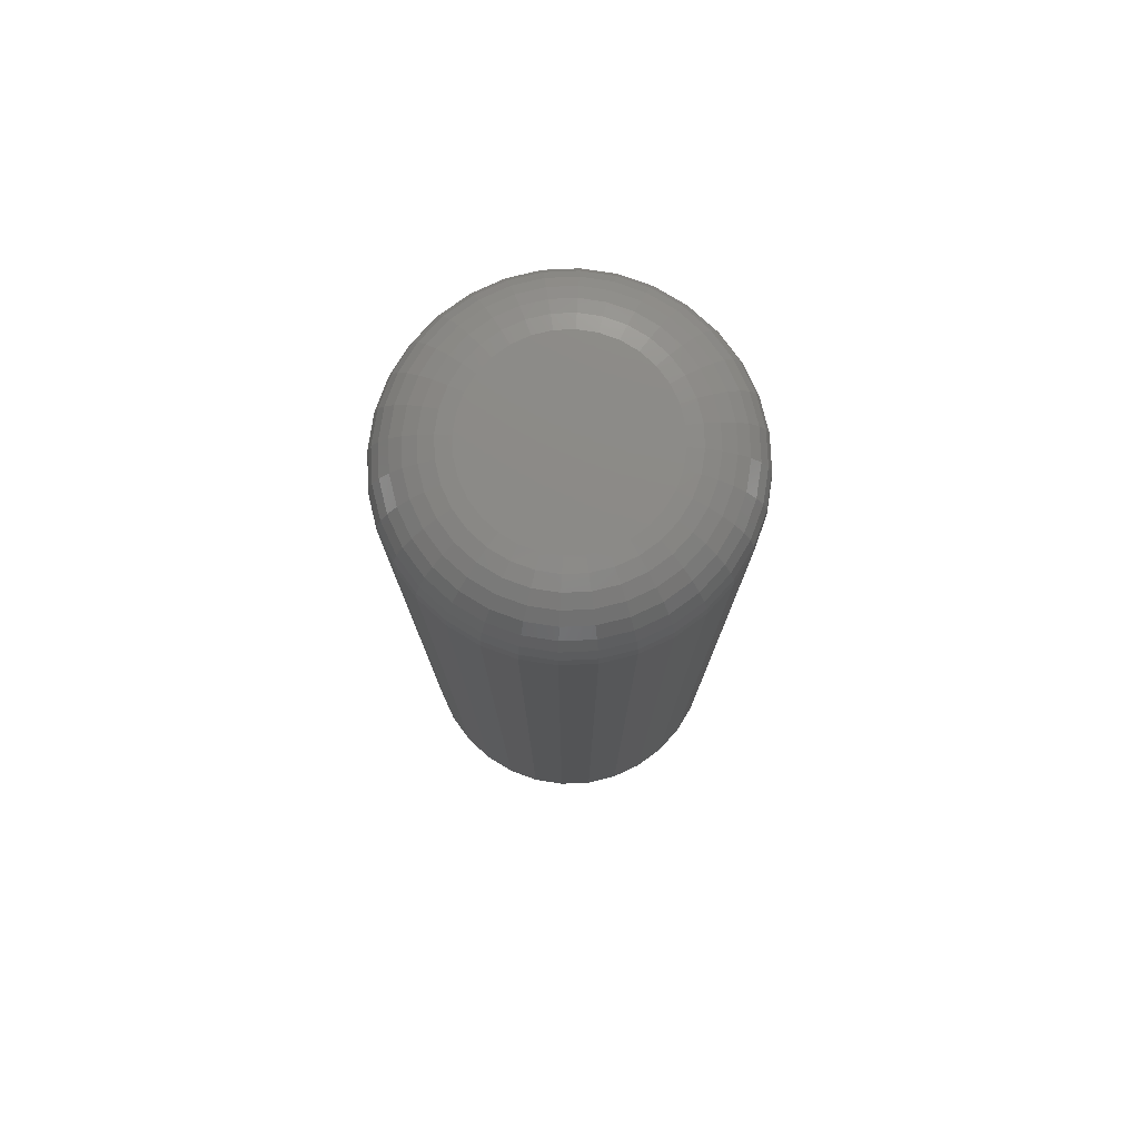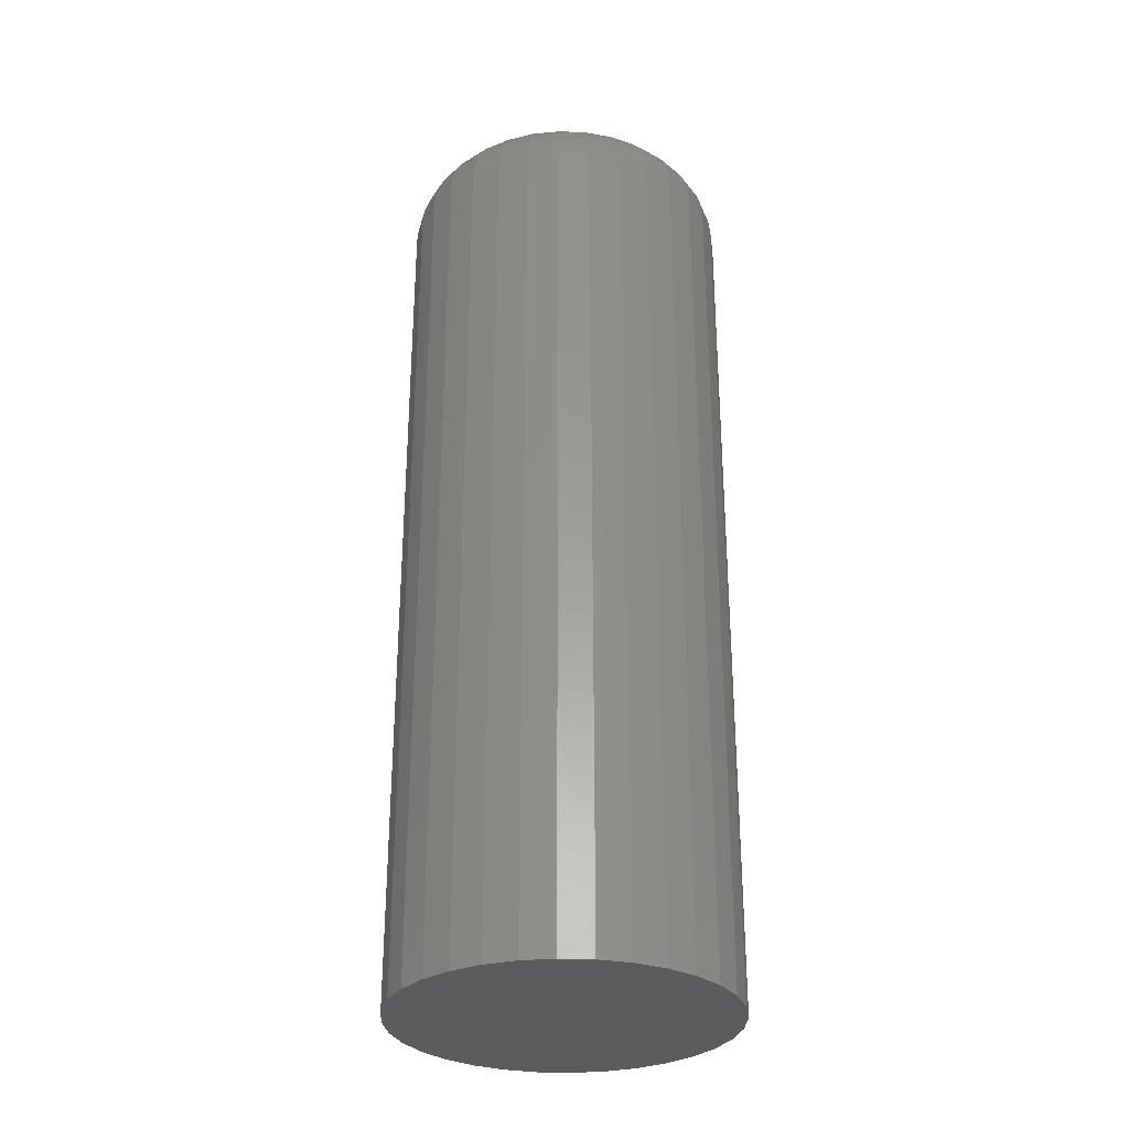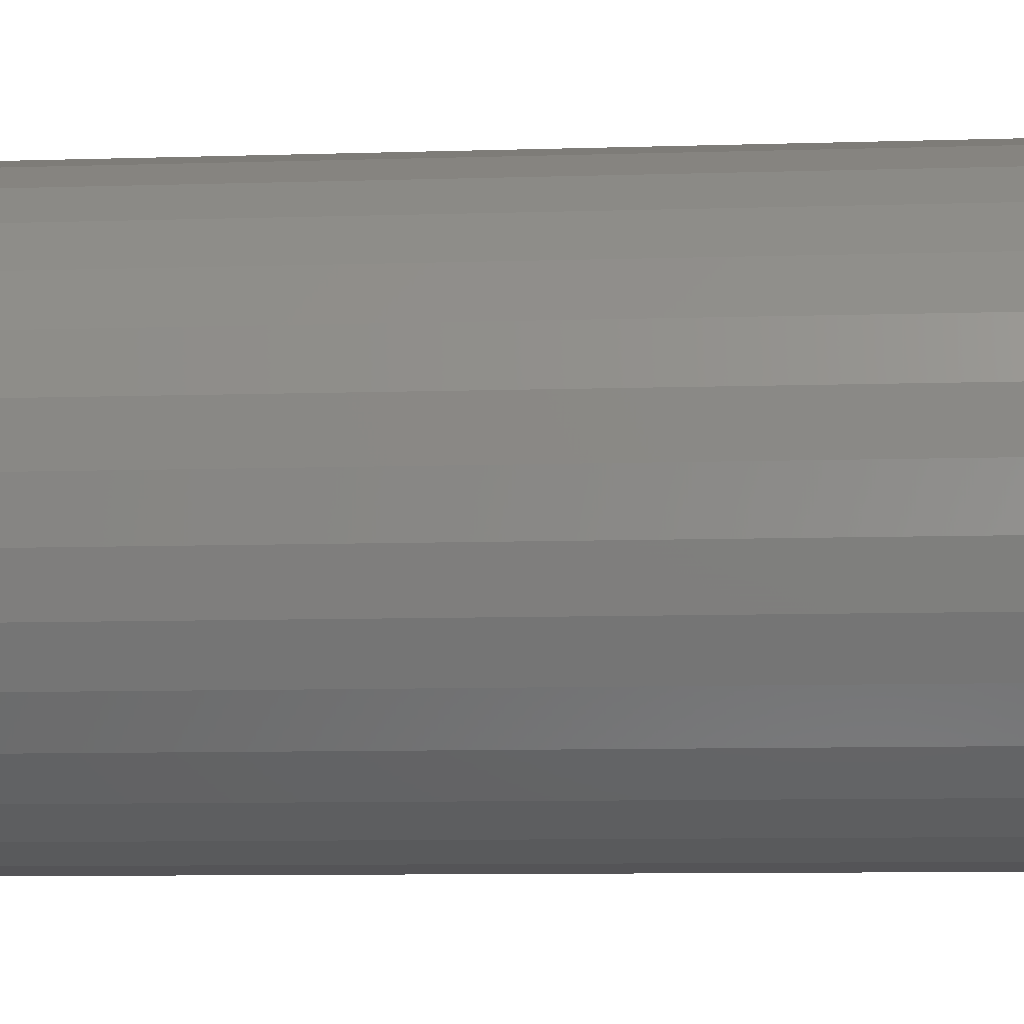
<metadata>
{"format":"stl","ext":"stl","renderer":"f3d","projection":"perspective","resolution":1024,"background":"white","views":[{"elev":77.8,"azim":-120.6,"up":"+Z"},{"elev":-30.3,"azim":69.7,"up":"+Z"},{"elev":-6.9,"azim":-83.7,"up":"+Y"}]}
</metadata>
<code>
# stl→obj: 320 verts, 636 faces
v -0.009192 0.0859 0.4531
v 0.02498 0.0859 0.4531
v 0.007895 0.08758 0.4531
v -0.02562 0.08092 0.4531
v 0.04141 0.08092 0.4531
v -0.04076 0.07282 0.4531
v 0.05655 0.07282 0.4531
v -0.05404 0.06193 0.4531
v 0.06982 0.06193 0.4531
v 0.06982 -0.06193 0.4531
v -0.04076 -0.07282 0.4531
v 0.05655 -0.07282 0.4531
v -0.02562 -0.08092 0.4531
v 0.04141 -0.08092 0.4531
v -0.009192 -0.0859 0.4531
v 0.02498 -0.0859 0.4531
v 0.007895 -0.08758 0.4531
v 0.08072 0.04866 0.4531
v -0.06493 0.04866 0.4531
v 0.08881 0.03352 0.4531
v -0.07302 0.03352 0.4531
v 0.09379 0.01709 0.4531
v -0.078 0.01709 0.4531
v 0.09548 -8.02e-17 0.4531
v -0.07969 -9.128e-18 0.4531
v 0.09379 -0.01709 0.4531
v -0.078 -0.01709 0.4531
v 0.08881 -0.03352 0.4531
v -0.07302 -0.03352 0.4531
v 0.08072 -0.04866 0.4531
v -0.06493 -0.04866 0.4531
v -0.05404 -0.06193 0.4531
v 0.1658 0 -0.4531
v 0.1658 -1.789e-16 0.3828
v 0.1628 -0.0308 -0.4531
v 0.1628 -0.0308 0.3828
v 0.1538 -0.06042 -0.4531
v 0.1538 -0.06042 0.3828
v 0.1392 -0.08772 -0.4531
v 0.1392 -0.08772 0.3828
v 0.1195 -0.1116 -0.4531
v 0.1195 -0.1116 0.3828
v 0.09562 -0.1313 -0.4531
v 0.09562 -0.1313 0.3828
v 0.06832 -0.1459 -0.4531
v 0.06832 -0.1459 0.3828
v 0.0387 -0.1549 -0.4531
v 0.0387 -0.1549 0.3828
v 0.007895 -0.1579 -0.4531
v 0.007895 -0.1579 0.3828
v -0.02291 -0.1549 -0.4531
v -0.02291 -0.1549 0.3828
v -0.05253 -0.1459 -0.4531
v -0.05253 -0.1459 0.3828
v -0.07983 -0.1313 -0.4531
v -0.07983 -0.1313 0.3828
v -0.1038 -0.1116 -0.4531
v -0.1038 -0.1116 0.3828
v -0.1234 -0.08772 -0.4531
v -0.1234 -0.08772 0.3828
v -0.138 -0.06042 -0.4531
v -0.138 -0.06042 0.3828
v -0.147 -0.0308 -0.4531
v -0.147 -0.0308 0.3828
v -0.15 1.934e-17 -0.4531
v -0.15 1.934e-17 0.3828
v -0.147 0.0308 -0.4531
v -0.147 0.0308 0.3828
v -0.138 0.06042 -0.4531
v -0.138 0.06042 0.3828
v -0.1234 0.08772 -0.4531
v -0.1234 0.08772 0.3828
v -0.1038 0.1116 -0.4531
v -0.1038 0.1116 0.3828
v -0.07983 0.1313 -0.4531
v -0.07983 0.1313 0.3828
v -0.05253 0.1459 -0.4531
v -0.05253 0.1459 0.3828
v -0.02291 0.1549 -0.4531
v -0.02291 0.1549 0.3828
v 0.007895 0.1579 -0.4531
v 0.007895 0.1579 0.3828
v 0.0387 0.1549 -0.4531
v 0.0387 0.1549 0.3828
v 0.06832 0.1459 -0.4531
v 0.06832 0.1459 0.3828
v 0.09562 0.1313 -0.4531
v 0.09562 0.1313 0.3828
v 0.1195 0.1116 -0.4531
v 0.1195 0.1116 0.3828
v 0.1392 0.08772 -0.4531
v 0.1392 0.08772 0.3828
v 0.1538 0.06042 -0.4531
v 0.1538 0.06042 0.3828
v 0.1628 0.0308 -0.4531
v 0.1628 0.0308 0.3828
v 0.1092 2.776e-17 0.4518
v 0.1072 -0.01976 0.4518
v 0.1224 3.469e-17 0.4478
v 0.1202 -0.02234 0.4478
v 0.1345 1.388e-17 0.4413
v 0.1321 -0.02471 0.4413
v 0.1452 2.082e-17 0.4325
v 0.1426 -0.02679 0.4325
v 0.1539 1.388e-17 0.4219
v 0.1511 -0.02849 0.4219
v 0.1604 1.388e-17 0.4097
v 0.1575 -0.02976 0.4097
v 0.1644 1.388e-17 0.3965
v 0.1614 -0.03054 0.3965
v -0.09146 -0.01976 0.4518
v -0.0934 -2.776e-17 0.4518
v -0.1044 -0.02234 0.4478
v -0.1066 -4.163e-17 0.4478
v -0.1163 -0.02471 0.4413
v -0.1188 -4.857e-17 0.4413
v -0.1268 -0.02679 0.4325
v -0.1294 -6.245e-17 0.4325
v -0.1353 -0.02849 0.4219
v -0.1382 -6.939e-17 0.4219
v -0.1417 -0.02976 0.4097
v -0.1446 -6.939e-17 0.4097
v -0.1456 -0.03054 0.3965
v -0.1486 -6.939e-17 0.3965
v -0.08569 -0.03877 0.4518
v -0.09788 -0.04381 0.4478
v -0.1091 -0.04847 0.4413
v -0.119 -0.05254 0.4325
v -0.127 -0.05589 0.4219
v -0.133 -0.05838 0.4097
v -0.1367 -0.05991 0.3965
v -0.07633 -0.05628 0.4518
v -0.0873 -0.06361 0.4478
v -0.09741 -0.07036 0.4413
v -0.1063 -0.07628 0.4325
v -0.1135 -0.08114 0.4219
v -0.1189 -0.08475 0.4097
v -0.1223 -0.08697 0.3965
v -0.06373 -0.07163 0.4518
v -0.07306 -0.08096 0.4478
v -0.08166 -0.08955 0.4413
v -0.08919 -0.09709 0.4325
v -0.09537 -0.1033 0.4219
v -0.09997 -0.1079 0.4097
v -0.1028 -0.1107 0.3965
v -0.04838 -0.08423 0.4518
v -0.05571 -0.09519 0.4478
v -0.06247 -0.1053 0.4413
v -0.06839 -0.1142 0.4325
v -0.07324 -0.1214 0.4219
v -0.07685 -0.1268 0.4097
v -0.07908 -0.1302 0.3965
v -0.03087 -0.09359 0.4518
v -0.03592 -0.1058 0.4478
v -0.04057 -0.117 0.4413
v -0.04465 -0.1268 0.4325
v -0.04799 -0.1349 0.4219
v -0.05048 -0.1409 0.4097
v -0.05201 -0.1446 0.3965
v -0.01187 -0.09935 0.4518
v -0.01444 -0.1123 0.4478
v -0.01681 -0.1242 0.4413
v -0.01889 -0.1347 0.4325
v -0.0206 -0.1432 0.4219
v -0.02186 -0.1496 0.4097
v -0.02265 -0.1535 0.3965
v 0.007895 -0.1013 0.4518
v 0.007895 -0.1145 0.4478
v 0.007895 -0.1266 0.4413
v 0.007895 -0.1373 0.4325
v 0.007895 -0.146 0.4219
v 0.007895 -0.1525 0.4097
v 0.007895 -0.1565 0.3965
v 0.02766 -0.09935 0.4518
v 0.03023 -0.1123 0.4478
v 0.0326 -0.1242 0.4413
v 0.03468 -0.1347 0.4325
v 0.03639 -0.1432 0.4219
v 0.03765 -0.1496 0.4097
v 0.03843 -0.1535 0.3965
v 0.04666 -0.09359 0.4518
v 0.05171 -0.1058 0.4478
v 0.05636 -0.117 0.4413
v 0.06044 -0.1268 0.4325
v 0.06378 -0.1349 0.4219
v 0.06627 -0.1409 0.4097
v 0.0678 -0.1446 0.3965
v 0.06417 -0.08423 0.4518
v 0.0715 -0.09519 0.4478
v 0.07826 -0.1053 0.4413
v 0.08417 -0.1142 0.4325
v 0.08903 -0.1214 0.4219
v 0.09264 -0.1268 0.4097
v 0.09487 -0.1302 0.3965
v 0.07952 -0.07163 0.4518
v 0.08885 -0.08096 0.4478
v 0.09745 -0.08955 0.4413
v 0.105 -0.09709 0.4325
v 0.1112 -0.1033 0.4219
v 0.1158 -0.1079 0.4097
v 0.1186 -0.1107 0.3965
v 0.09212 -0.05628 0.4518
v 0.1031 -0.06361 0.4478
v 0.1132 -0.07036 0.4413
v 0.1221 -0.07628 0.4325
v 0.1293 -0.08114 0.4219
v 0.1347 -0.08475 0.4097
v 0.1381 -0.08697 0.3965
v 0.1015 -0.03877 0.4518
v 0.1137 -0.04381 0.4478
v 0.1249 -0.04847 0.4413
v 0.1347 -0.05254 0.4325
v 0.1428 -0.05589 0.4219
v 0.1488 -0.05838 0.4097
v 0.1525 -0.05991 0.3965
v -0.09146 0.01976 0.4518
v -0.1044 0.02234 0.4478
v -0.1163 0.02471 0.4413
v -0.1268 0.02679 0.4325
v -0.1353 0.02849 0.4219
v -0.1417 0.02976 0.4097
v -0.1456 0.03054 0.3965
v 0.1072 0.01976 0.4518
v 0.1202 0.02234 0.4478
v 0.1321 0.02471 0.4413
v 0.1426 0.02679 0.4325
v 0.1511 0.02849 0.4219
v 0.1575 0.02976 0.4097
v 0.1614 0.03054 0.3965
v 0.1015 0.03877 0.4518
v 0.1137 0.04381 0.4478
v 0.1249 0.04847 0.4413
v 0.1347 0.05254 0.4325
v 0.1428 0.05589 0.4219
v 0.1488 0.05838 0.4097
v 0.1525 0.05991 0.3965
v 0.09212 0.05628 0.4518
v 0.1031 0.06361 0.4478
v 0.1132 0.07036 0.4413
v 0.1221 0.07628 0.4325
v 0.1293 0.08114 0.4219
v 0.1347 0.08475 0.4097
v 0.1381 0.08697 0.3965
v 0.07952 0.07163 0.4518
v 0.08885 0.08096 0.4478
v 0.09745 0.08955 0.4413
v 0.105 0.09709 0.4325
v 0.1112 0.1033 0.4219
v 0.1158 0.1079 0.4097
v 0.1186 0.1107 0.3965
v 0.06417 0.08423 0.4518
v 0.0715 0.09519 0.4478
v 0.07826 0.1053 0.4413
v 0.08417 0.1142 0.4325
v 0.08903 0.1214 0.4219
v 0.09264 0.1268 0.4097
v 0.09487 0.1302 0.3965
v 0.04666 0.09359 0.4518
v 0.05171 0.1058 0.4478
v 0.05636 0.117 0.4413
v 0.06044 0.1268 0.4325
v 0.06378 0.1349 0.4219
v 0.06627 0.1409 0.4097
v 0.0678 0.1446 0.3965
v 0.02766 0.09935 0.4518
v 0.03023 0.1123 0.4478
v 0.0326 0.1242 0.4413
v 0.03468 0.1347 0.4325
v 0.03639 0.1432 0.4219
v 0.03765 0.1496 0.4097
v 0.03843 0.1535 0.3965
v 0.007895 0.1013 0.4518
v 0.007895 0.1145 0.4478
v 0.007895 0.1266 0.4413
v 0.007895 0.1373 0.4325
v 0.007895 0.146 0.4219
v 0.007895 0.1525 0.4097
v 0.007895 0.1565 0.3965
v -0.01187 0.09935 0.4518
v -0.01444 0.1123 0.4478
v -0.01681 0.1242 0.4413
v -0.01889 0.1347 0.4325
v -0.0206 0.1432 0.4219
v -0.02186 0.1496 0.4097
v -0.02265 0.1535 0.3965
v -0.03087 0.09359 0.4518
v -0.03592 0.1058 0.4478
v -0.04057 0.117 0.4413
v -0.04465 0.1268 0.4325
v -0.04799 0.1349 0.4219
v -0.05048 0.1409 0.4097
v -0.05201 0.1446 0.3965
v -0.04838 0.08423 0.4518
v -0.05571 0.09519 0.4478
v -0.06247 0.1053 0.4413
v -0.06839 0.1142 0.4325
v -0.07324 0.1214 0.4219
v -0.07685 0.1268 0.4097
v -0.07908 0.1302 0.3965
v -0.06373 0.07163 0.4518
v -0.07306 0.08096 0.4478
v -0.08166 0.08955 0.4413
v -0.08919 0.09709 0.4325
v -0.09537 0.1033 0.4219
v -0.09997 0.1079 0.4097
v -0.1028 0.1107 0.3965
v -0.07633 0.05628 0.4518
v -0.0873 0.06361 0.4478
v -0.09741 0.07036 0.4413
v -0.1063 0.07628 0.4325
v -0.1135 0.08114 0.4219
v -0.1189 0.08475 0.4097
v -0.1223 0.08697 0.3965
v -0.08569 0.03877 0.4518
v -0.09788 0.04381 0.4478
v -0.1091 0.04847 0.4413
v -0.119 0.05254 0.4325
v -0.127 0.05589 0.4219
v -0.133 0.05838 0.4097
v -0.1367 0.05991 0.3965
f 1 2 3
f 2 1 4
f 2 4 5
f 5 4 6
f 5 6 7
f 7 6 8
f 7 8 9
f 10 11 12
f 12 11 13
f 12 13 14
f 14 13 15
f 14 15 16
f 16 15 17
f 9 8 18
f 18 8 19
f 18 19 20
f 20 19 21
f 20 21 22
f 22 21 23
f 22 23 24
f 24 23 25
f 24 25 26
f 26 25 27
f 26 27 28
f 28 27 29
f 28 29 30
f 30 29 31
f 30 31 10
f 10 31 32
f 10 32 11
f 33 34 35
f 35 34 36
f 35 36 37
f 37 36 38
f 37 38 39
f 39 38 40
f 39 40 41
f 41 40 42
f 41 42 43
f 43 42 44
f 43 44 45
f 45 44 46
f 45 46 47
f 47 46 48
f 47 48 49
f 49 48 50
f 49 50 51
f 51 50 52
f 51 52 53
f 53 52 54
f 53 54 55
f 55 54 56
f 55 56 57
f 57 56 58
f 57 58 59
f 59 58 60
f 59 60 61
f 61 60 62
f 61 62 63
f 63 62 64
f 63 64 65
f 65 64 66
f 65 66 67
f 67 66 68
f 67 68 69
f 69 68 70
f 69 70 71
f 71 70 72
f 71 72 73
f 73 72 74
f 73 74 75
f 75 74 76
f 75 76 77
f 77 76 78
f 77 78 79
f 79 78 80
f 79 80 81
f 81 80 82
f 81 82 83
f 83 82 84
f 83 84 85
f 85 84 86
f 85 86 87
f 87 86 88
f 87 88 89
f 89 88 90
f 89 90 91
f 91 90 92
f 91 92 93
f 93 92 94
f 93 94 95
f 95 94 96
f 95 96 33
f 33 96 34
f 24 26 97
f 97 26 98
f 97 98 99
f 99 98 100
f 99 100 101
f 101 100 102
f 101 102 103
f 103 102 104
f 103 104 105
f 105 104 106
f 105 106 107
f 107 106 108
f 107 108 109
f 109 108 110
f 109 110 34
f 34 110 36
f 27 25 111
f 111 25 112
f 111 112 113
f 113 112 114
f 113 114 115
f 115 114 116
f 115 116 117
f 117 116 118
f 117 118 119
f 119 118 120
f 119 120 121
f 121 120 122
f 121 122 123
f 123 122 124
f 123 124 64
f 64 124 66
f 29 27 125
f 125 27 111
f 125 111 126
f 126 111 113
f 126 113 127
f 127 113 115
f 127 115 128
f 128 115 117
f 128 117 129
f 129 117 119
f 129 119 130
f 130 119 121
f 130 121 131
f 131 121 123
f 131 123 62
f 62 123 64
f 31 29 132
f 132 29 125
f 132 125 133
f 133 125 126
f 133 126 134
f 134 126 127
f 134 127 135
f 135 127 128
f 135 128 136
f 136 128 129
f 136 129 137
f 137 129 130
f 137 130 138
f 138 130 131
f 138 131 60
f 60 131 62
f 32 31 139
f 139 31 132
f 139 132 140
f 140 132 133
f 140 133 141
f 141 133 134
f 141 134 142
f 142 134 135
f 142 135 143
f 143 135 136
f 143 136 144
f 144 136 137
f 144 137 145
f 145 137 138
f 145 138 58
f 58 138 60
f 11 32 146
f 146 32 139
f 146 139 147
f 147 139 140
f 147 140 148
f 148 140 141
f 148 141 149
f 149 141 142
f 149 142 150
f 150 142 143
f 150 143 151
f 151 143 144
f 151 144 152
f 152 144 145
f 152 145 56
f 56 145 58
f 13 11 153
f 153 11 146
f 153 146 154
f 154 146 147
f 154 147 155
f 155 147 148
f 155 148 156
f 156 148 149
f 156 149 157
f 157 149 150
f 157 150 158
f 158 150 151
f 158 151 159
f 159 151 152
f 159 152 54
f 54 152 56
f 15 13 160
f 160 13 153
f 160 153 161
f 161 153 154
f 161 154 162
f 162 154 155
f 162 155 163
f 163 155 156
f 163 156 164
f 164 156 157
f 164 157 165
f 165 157 158
f 165 158 166
f 166 158 159
f 166 159 52
f 52 159 54
f 17 15 167
f 167 15 160
f 167 160 168
f 168 160 161
f 168 161 169
f 169 161 162
f 169 162 170
f 170 162 163
f 170 163 171
f 171 163 164
f 171 164 172
f 172 164 165
f 172 165 173
f 173 165 166
f 173 166 50
f 50 166 52
f 16 17 174
f 174 17 167
f 174 167 175
f 175 167 168
f 175 168 176
f 176 168 169
f 176 169 177
f 177 169 170
f 177 170 178
f 178 170 171
f 178 171 179
f 179 171 172
f 179 172 180
f 180 172 173
f 180 173 48
f 48 173 50
f 14 16 181
f 181 16 174
f 181 174 182
f 182 174 175
f 182 175 183
f 183 175 176
f 183 176 184
f 184 176 177
f 184 177 185
f 185 177 178
f 185 178 186
f 186 178 179
f 186 179 187
f 187 179 180
f 187 180 46
f 46 180 48
f 12 14 188
f 188 14 181
f 188 181 189
f 189 181 182
f 189 182 190
f 190 182 183
f 190 183 191
f 191 183 184
f 191 184 192
f 192 184 185
f 192 185 193
f 193 185 186
f 193 186 194
f 194 186 187
f 194 187 44
f 44 187 46
f 10 12 195
f 195 12 188
f 195 188 196
f 196 188 189
f 196 189 197
f 197 189 190
f 197 190 198
f 198 190 191
f 198 191 199
f 199 191 192
f 199 192 200
f 200 192 193
f 200 193 201
f 201 193 194
f 201 194 42
f 42 194 44
f 30 10 202
f 202 10 195
f 202 195 203
f 203 195 196
f 203 196 204
f 204 196 197
f 204 197 205
f 205 197 198
f 205 198 206
f 206 198 199
f 206 199 207
f 207 199 200
f 207 200 208
f 208 200 201
f 208 201 40
f 40 201 42
f 28 30 209
f 209 30 202
f 209 202 210
f 210 202 203
f 210 203 211
f 211 203 204
f 211 204 212
f 212 204 205
f 212 205 213
f 213 205 206
f 213 206 214
f 214 206 207
f 214 207 215
f 215 207 208
f 215 208 38
f 38 208 40
f 26 28 98
f 98 28 209
f 98 209 100
f 100 209 210
f 100 210 102
f 102 210 211
f 102 211 104
f 104 211 212
f 104 212 106
f 106 212 213
f 106 213 108
f 108 213 214
f 108 214 110
f 110 214 215
f 110 215 36
f 36 215 38
f 25 23 112
f 112 23 216
f 112 216 114
f 114 216 217
f 114 217 116
f 116 217 218
f 116 218 118
f 118 218 219
f 118 219 120
f 120 219 220
f 120 220 122
f 122 220 221
f 122 221 124
f 124 221 222
f 124 222 66
f 66 222 68
f 22 24 223
f 223 24 97
f 223 97 224
f 224 97 99
f 224 99 225
f 225 99 101
f 225 101 226
f 226 101 103
f 226 103 227
f 227 103 105
f 227 105 228
f 228 105 107
f 228 107 229
f 229 107 109
f 229 109 96
f 96 109 34
f 20 22 230
f 230 22 223
f 230 223 231
f 231 223 224
f 231 224 232
f 232 224 225
f 232 225 233
f 233 225 226
f 233 226 234
f 234 226 227
f 234 227 235
f 235 227 228
f 235 228 236
f 236 228 229
f 236 229 94
f 94 229 96
f 18 20 237
f 237 20 230
f 237 230 238
f 238 230 231
f 238 231 239
f 239 231 232
f 239 232 240
f 240 232 233
f 240 233 241
f 241 233 234
f 241 234 242
f 242 234 235
f 242 235 243
f 243 235 236
f 243 236 92
f 92 236 94
f 9 18 244
f 244 18 237
f 244 237 245
f 245 237 238
f 245 238 246
f 246 238 239
f 246 239 247
f 247 239 240
f 247 240 248
f 248 240 241
f 248 241 249
f 249 241 242
f 249 242 250
f 250 242 243
f 250 243 90
f 90 243 92
f 7 9 251
f 251 9 244
f 251 244 252
f 252 244 245
f 252 245 253
f 253 245 246
f 253 246 254
f 254 246 247
f 254 247 255
f 255 247 248
f 255 248 256
f 256 248 249
f 256 249 257
f 257 249 250
f 257 250 88
f 88 250 90
f 5 7 258
f 258 7 251
f 258 251 259
f 259 251 252
f 259 252 260
f 260 252 253
f 260 253 261
f 261 253 254
f 261 254 262
f 262 254 255
f 262 255 263
f 263 255 256
f 263 256 264
f 264 256 257
f 264 257 86
f 86 257 88
f 2 5 265
f 265 5 258
f 265 258 266
f 266 258 259
f 266 259 267
f 267 259 260
f 267 260 268
f 268 260 261
f 268 261 269
f 269 261 262
f 269 262 270
f 270 262 263
f 270 263 271
f 271 263 264
f 271 264 84
f 84 264 86
f 3 2 272
f 272 2 265
f 272 265 273
f 273 265 266
f 273 266 274
f 274 266 267
f 274 267 275
f 275 267 268
f 275 268 276
f 276 268 269
f 276 269 277
f 277 269 270
f 277 270 278
f 278 270 271
f 278 271 82
f 82 271 84
f 1 3 279
f 279 3 272
f 279 272 280
f 280 272 273
f 280 273 281
f 281 273 274
f 281 274 282
f 282 274 275
f 282 275 283
f 283 275 276
f 283 276 284
f 284 276 277
f 284 277 285
f 285 277 278
f 285 278 80
f 80 278 82
f 4 1 286
f 286 1 279
f 286 279 287
f 287 279 280
f 287 280 288
f 288 280 281
f 288 281 289
f 289 281 282
f 289 282 290
f 290 282 283
f 290 283 291
f 291 283 284
f 291 284 292
f 292 284 285
f 292 285 78
f 78 285 80
f 6 4 293
f 293 4 286
f 293 286 294
f 294 286 287
f 294 287 295
f 295 287 288
f 295 288 296
f 296 288 289
f 296 289 297
f 297 289 290
f 297 290 298
f 298 290 291
f 298 291 299
f 299 291 292
f 299 292 76
f 76 292 78
f 8 6 300
f 300 6 293
f 300 293 301
f 301 293 294
f 301 294 302
f 302 294 295
f 302 295 303
f 303 295 296
f 303 296 304
f 304 296 297
f 304 297 305
f 305 297 298
f 305 298 306
f 306 298 299
f 306 299 74
f 74 299 76
f 19 8 307
f 307 8 300
f 307 300 308
f 308 300 301
f 308 301 309
f 309 301 302
f 309 302 310
f 310 302 303
f 310 303 311
f 311 303 304
f 311 304 312
f 312 304 305
f 312 305 313
f 313 305 306
f 313 306 72
f 72 306 74
f 21 19 314
f 314 19 307
f 314 307 315
f 315 307 308
f 315 308 316
f 316 308 309
f 316 309 317
f 317 309 310
f 317 310 318
f 318 310 311
f 318 311 319
f 319 311 312
f 319 312 320
f 320 312 313
f 320 313 70
f 70 313 72
f 23 21 216
f 216 21 314
f 216 314 217
f 217 314 315
f 217 315 218
f 218 315 316
f 218 316 219
f 219 316 317
f 219 317 220
f 220 317 318
f 220 318 221
f 221 318 319
f 221 319 222
f 222 319 320
f 222 320 68
f 68 320 70
f 81 83 79
f 77 79 83
f 85 77 83
f 47 51 45
f 49 51 47
f 51 53 45
f 45 53 55
f 45 55 43
f 43 55 57
f 43 57 41
f 41 57 59
f 41 59 39
f 39 59 61
f 39 61 37
f 37 61 63
f 37 63 35
f 35 63 65
f 35 65 33
f 33 65 67
f 33 67 95
f 95 67 69
f 95 69 93
f 93 69 71
f 93 71 91
f 91 71 73
f 91 73 89
f 89 73 75
f 89 75 87
f 87 75 77
f 87 77 85

</code>
